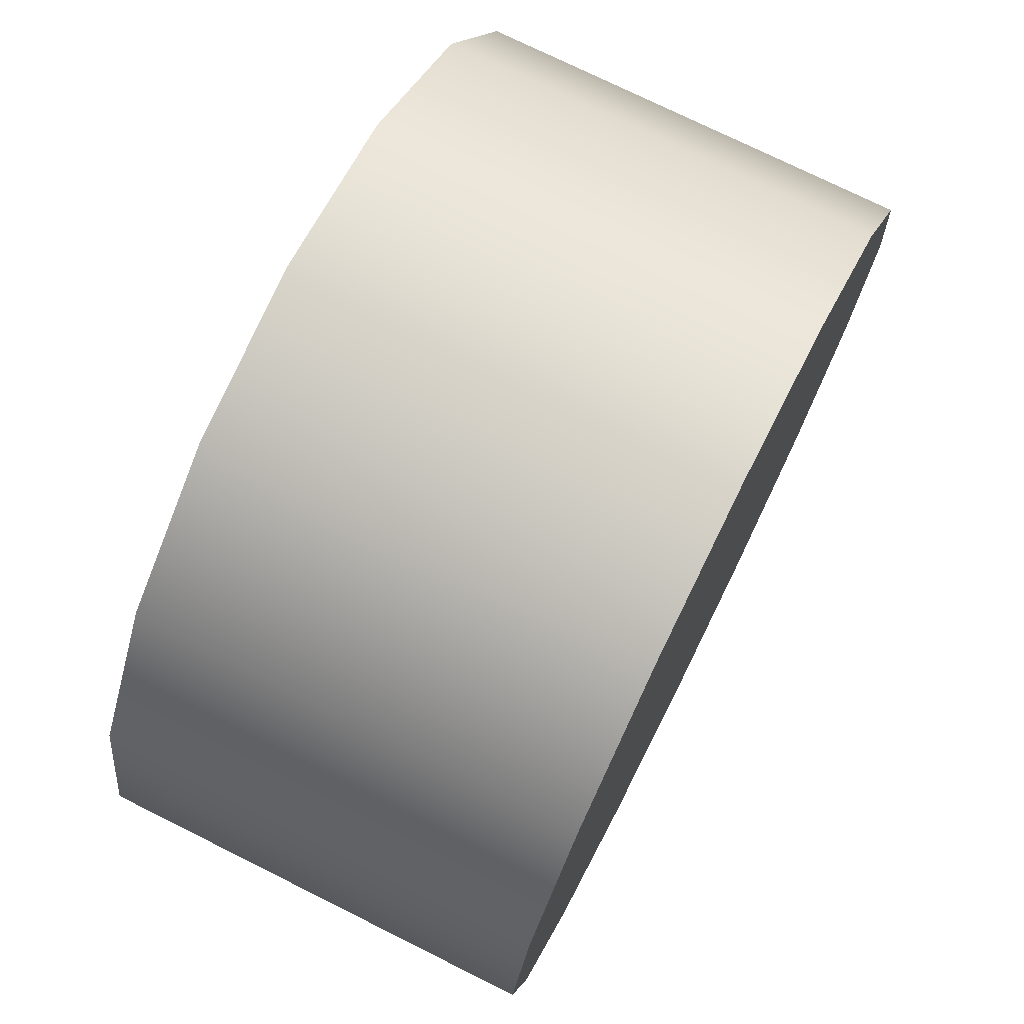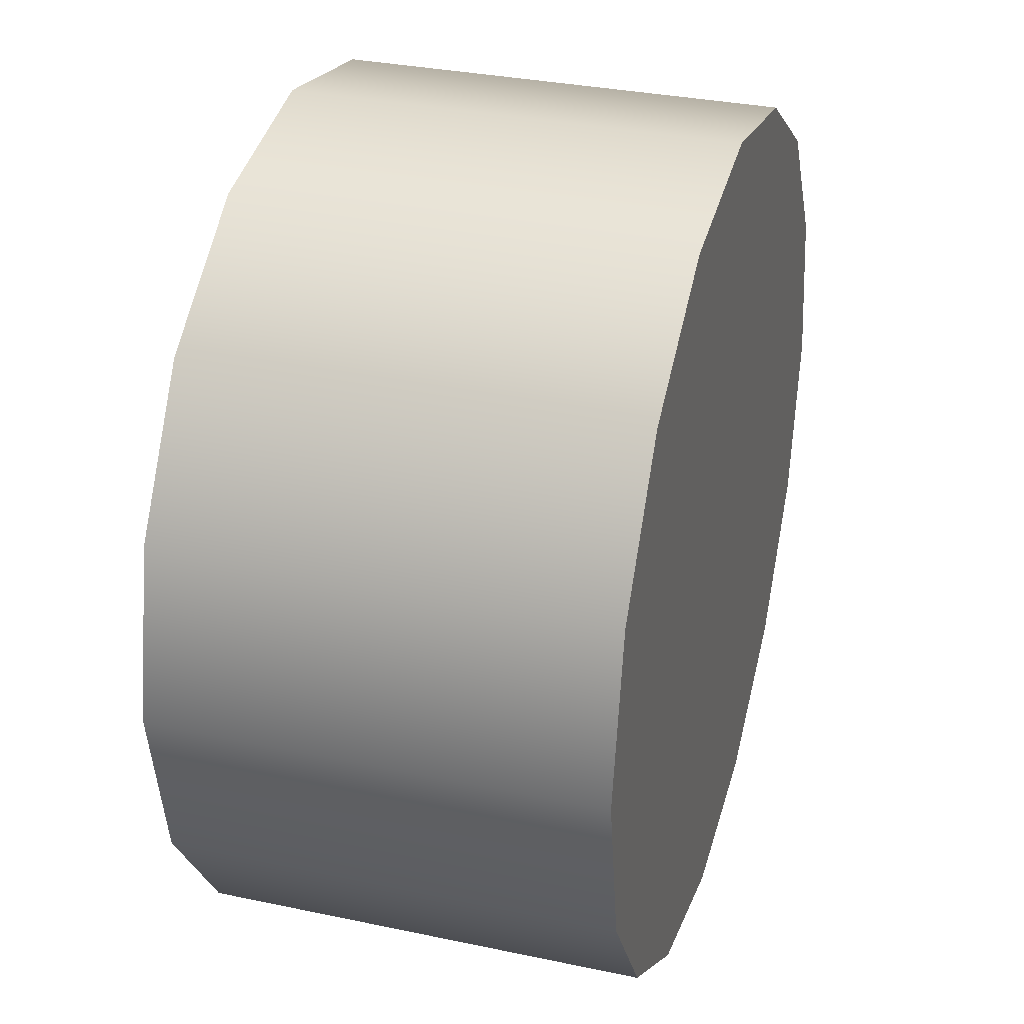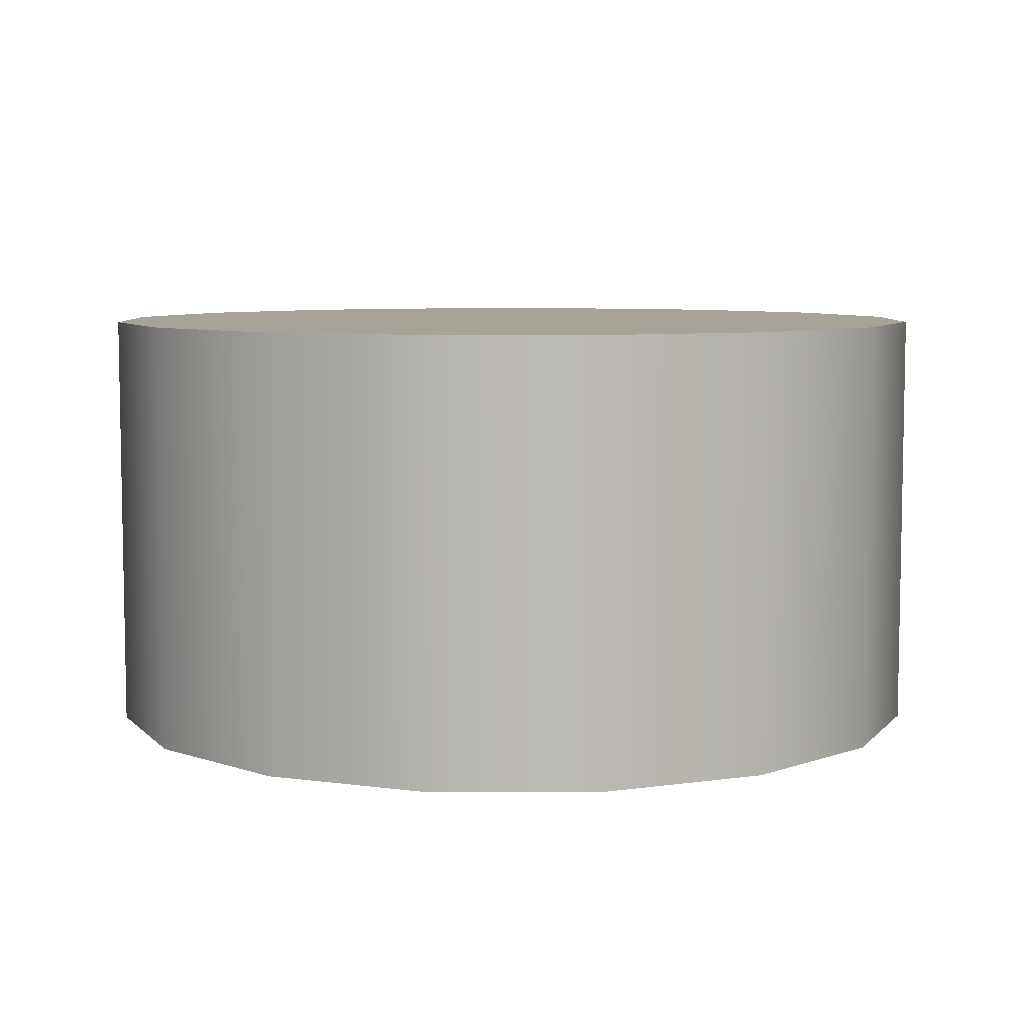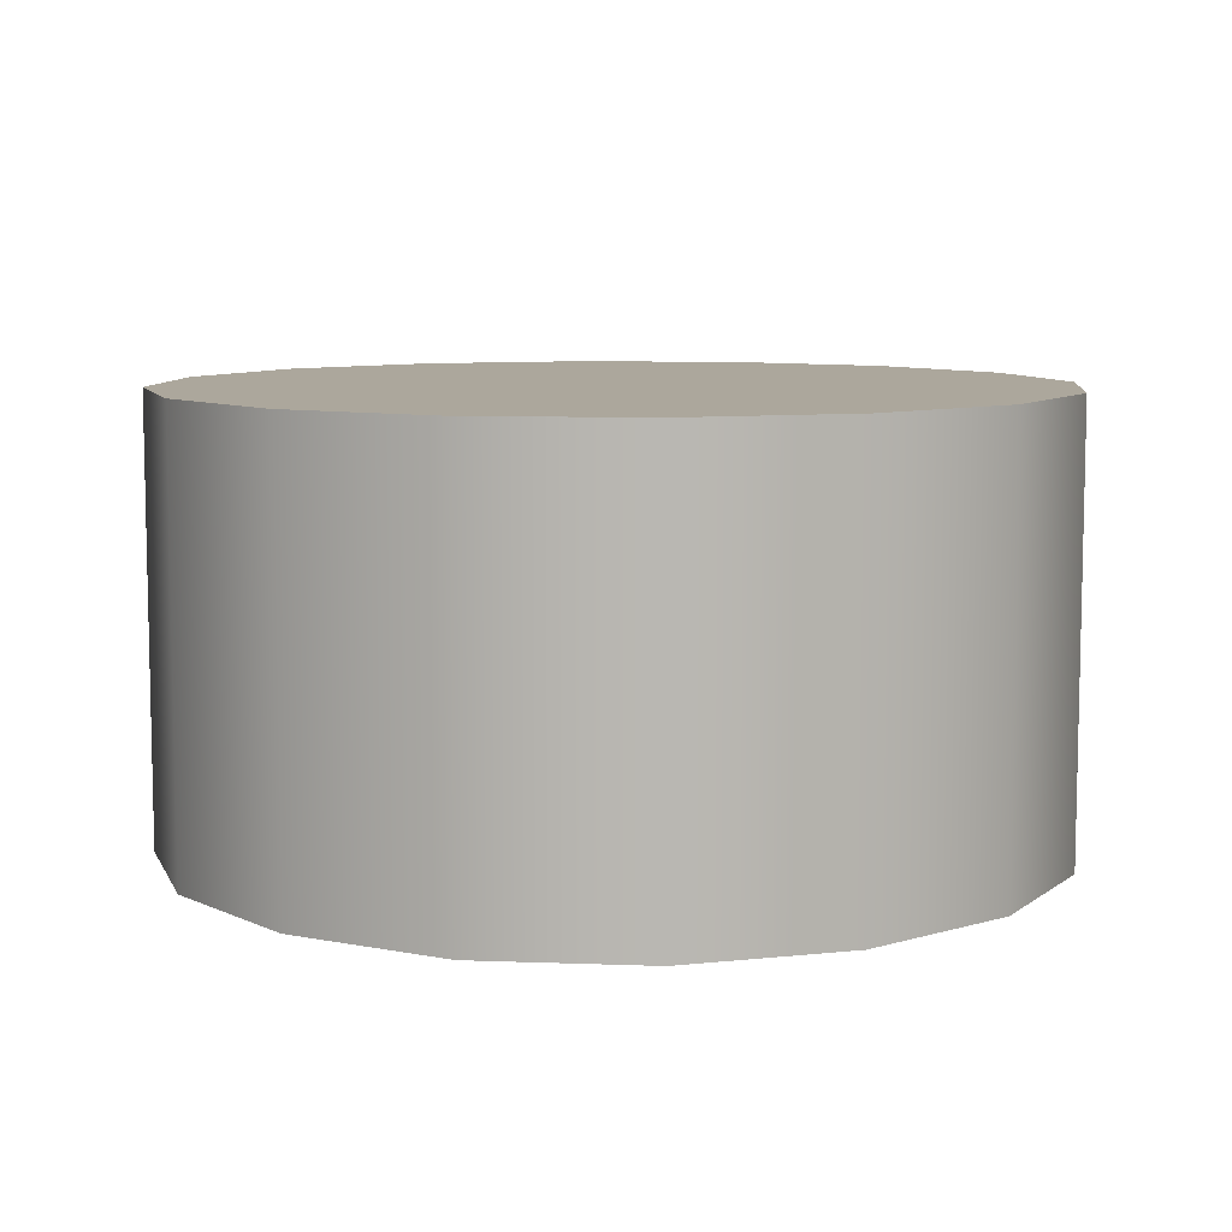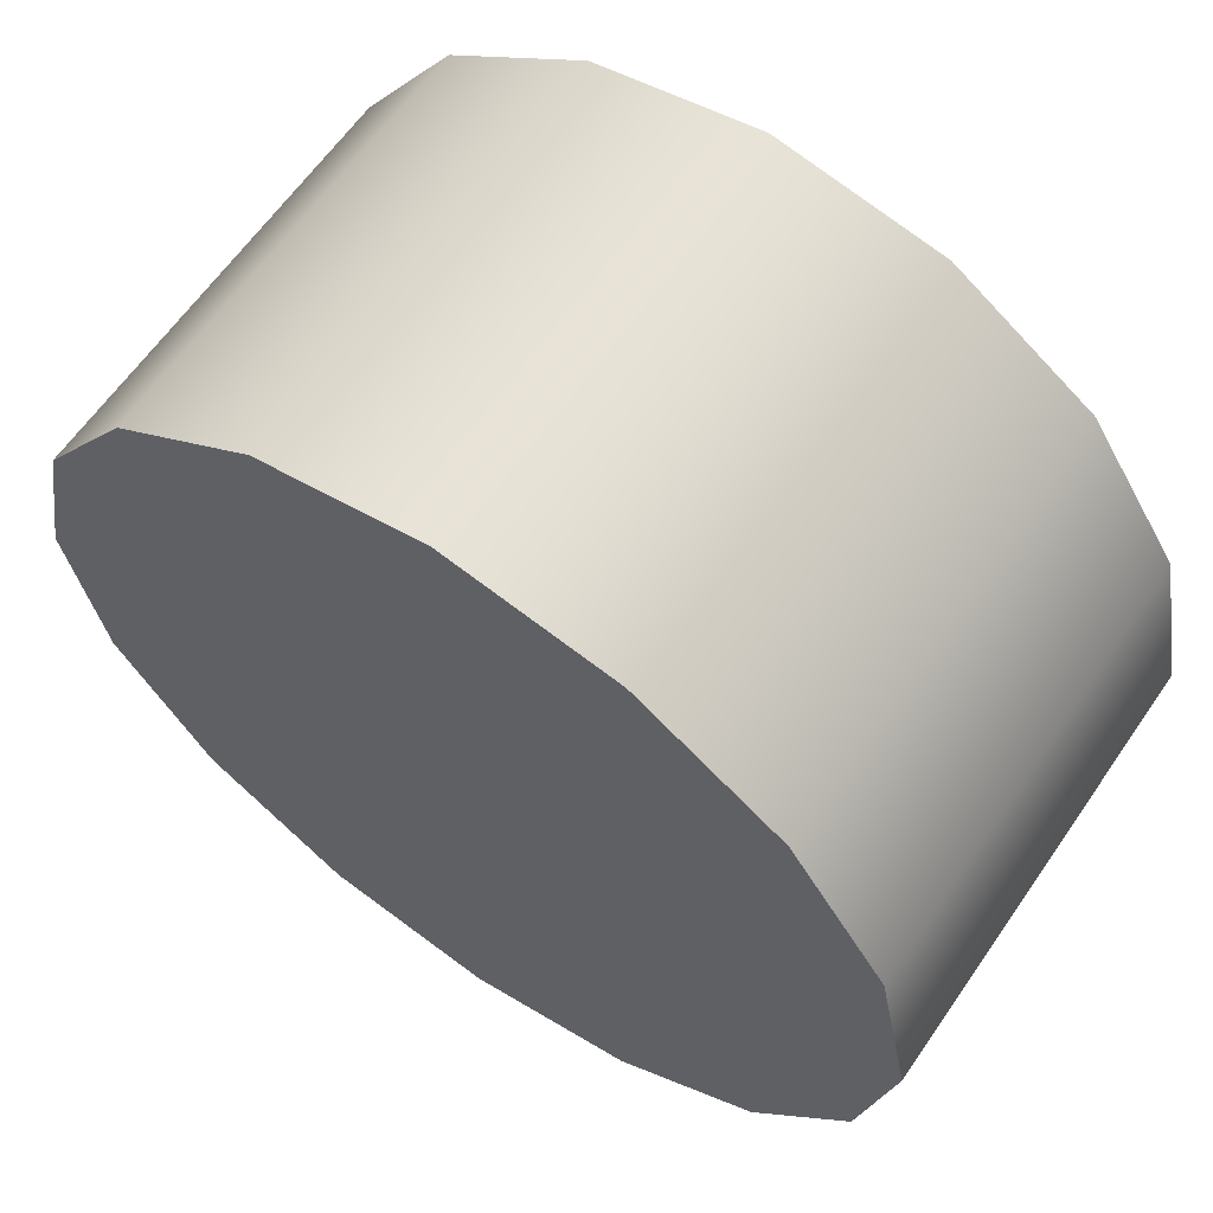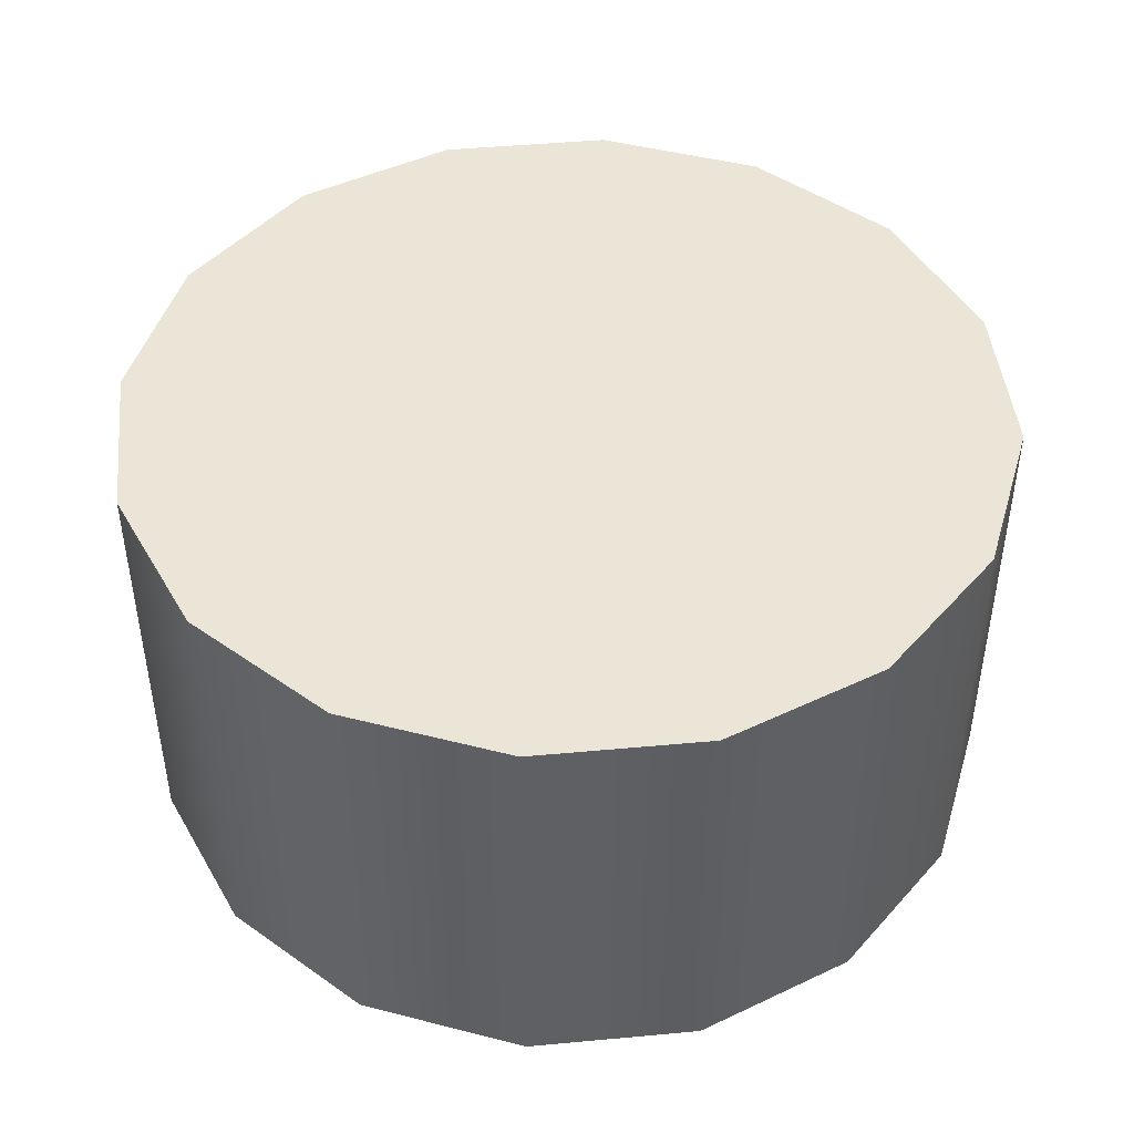
<metadata>
{"format":"obj","ext":"obj","renderer":"f3d","projection":"perspective","resolution":1024,"background":"white","views":[{"elev":74.3,"azim":-63.5,"up":"+Y"},{"elev":32.3,"azim":106.5,"up":"+Y"},{"elev":6.9,"azim":-56.8,"up":"+Z"},{"elev":8.3,"azim":107.2,"up":"+Z"},{"elev":62.5,"azim":34.5,"up":"+Y"},{"elev":45.8,"azim":-152.3,"up":"+Z"}]}
</metadata>
<code>
o 1
v 0.075 2.927e-17 0.0375
v 0.06929 -0.0287 0.0375
v 0.05303 -0.05303 0.0375
v 0.0287 -0.06929 0.0375
v -1.974e-17 -0.075 0.0375
v -0.0287 -0.06929 0.0375
v -0.05303 -0.05303 0.0375
v -0.06929 -0.0287 0.0375
v -0.075 2.008e-17 0.0375
v -0.06929 0.0287 0.0375
v -0.05303 0.05303 0.0375
v -0.0287 0.06929 0.0375
v -3.811e-17 0.075 0.0375
v 0.0287 0.06929 0.0375
v 0.05303 0.05303 0.0375
v 0.06929 0.0287 0.0375
v 0.075 2.008e-17 -0.0375
v 0.06929 -0.0287 -0.0375
v 0.05303 -0.05303 -0.0375
v 0.0287 -0.06929 -0.0375
v -1.704e-18 -0.075 -0.0375
v -0.0287 -0.06929 -0.0375
v -0.05303 -0.05303 -0.0375
v -0.06929 -0.0287 -0.0375
v -0.075 1.09e-17 -0.0375
v -0.06929 0.0287 -0.0375
v -0.05303 0.05303 -0.0375
v -0.0287 0.06929 -0.0375
v -2.007e-17 0.075 -0.0375
v 0.0287 0.06929 -0.0375
v 0.05303 0.05303 -0.0375
v 0.06929 0.0287 -0.0375
v -1.879e-17 3.123e-17 0.0375
v -2.653e-18 2.015e-17 -0.0375
g 1_1_auv
f 1 17 32 16
f 2 18 17 1
f 3 19 18 2
f 4 20 19 3
f 5 21 20 4
f 6 22 21 5
f 7 23 22 6
f 8 24 23 7
f 9 25 24 8
f 10 26 25 9
f 11 27 26 10
f 12 28 27 11
f 13 29 28 12
f 14 30 29 13
f 15 31 30 14
f 16 32 31 15
f 1 33 2
f 2 33 3
f 3 33 4
f 4 33 5
f 5 33 6
f 6 33 7
f 7 33 8
f 8 33 9
f 9 33 10
f 10 33 11
f 11 33 12
f 12 33 13
f 13 33 14
f 14 33 15
f 15 33 16
f 16 33 1
f 17 34 32
f 18 34 17
f 19 34 18
f 20 34 19
f 21 34 20
f 22 34 21
f 23 34 22
f 24 34 23
f 25 34 24
f 26 34 25
f 27 34 26
f 28 34 27
f 29 34 28
f 30 34 29
f 31 34 30
f 32 34 31

</code>
